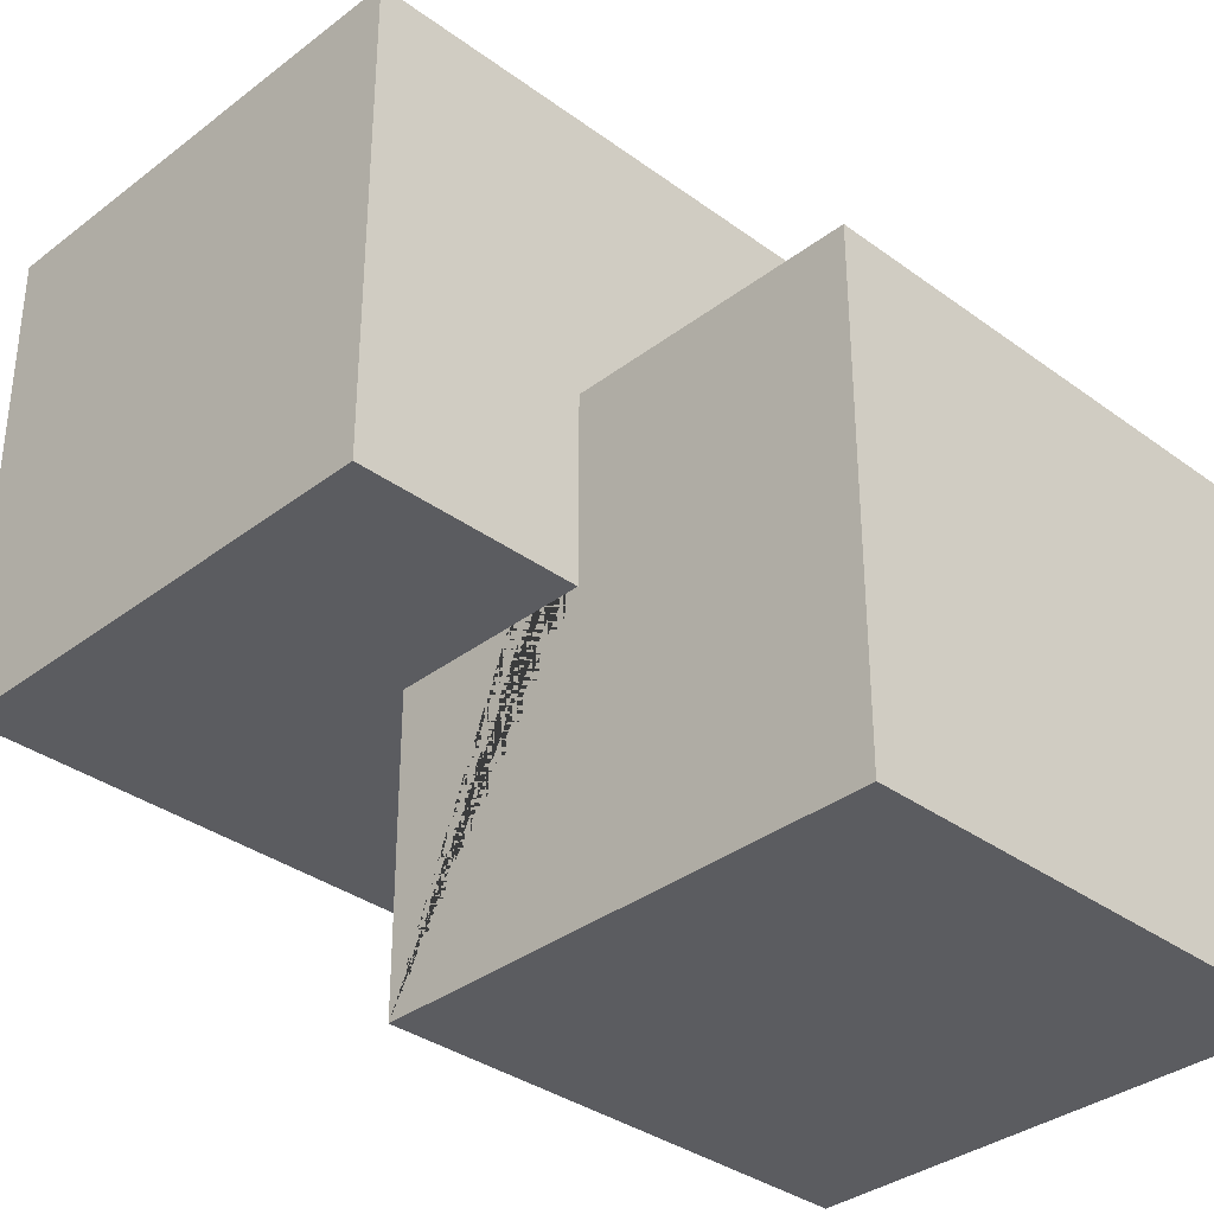
<metadata>
{"format":"obj","ext":"obj","renderer":"f3d","projection":"perspective","resolution":1024,"background":"white","views":[{"elev":-34.7,"azim":-134.4,"up":"+Z"}]}
</metadata>
<code>
o Cube.001_Cube.006
v -0.05686 1.106 0.2581
v -0.05686 3.106 0.2581
v -0.05686 3.106 -1.742
v 1.943 1.106 0.2581
v 1.943 3.106 0.2581
v 1.943 1.106 -1.742
v 1.943 3.106 -1.742
v -1.225 0.1763 -0.9694
v -1.225 2.176 -0.9694
v -1.225 0.1763 -2.969
v -1.225 2.176 -2.969
v 0.7745 0.1763 -0.9694
v 0.7745 0.1763 -2.969
v 0.7745 2.176 -2.969
v 0.7745 1.106 -1.742
v 0.7745 1.106 -0.9694
v -0.05686 1.106 -0.9694
v -0.05686 2.176 -1.742
v -0.05686 2.176 -0.9694
v 0.7745 2.176 -1.742
v -0.05686 1.106 -0.3557
v -0.05686 2.106 0.2581
v -0.05686 3.106 -0.7419
v 0.9431 3.106 -1.742
v 1.943 2.106 -1.742
v 1.943 1.106 -0.7419
v 1.943 3.106 -0.7419
v 1.943 2.106 0.2581
v 0.9431 1.106 0.2581
v 0.9431 3.106 0.2581
v -1.225 0.1763 -1.969
v -1.225 1.176 -0.9694
v -1.225 2.176 -1.969
v -1.225 1.176 -2.969
v -0.2255 0.1763 -2.969
v -0.2255 2.176 -2.969
v 0.7745 1.176 -2.969
v 0.7745 0.1763 -1.969
v 0.7745 0.6412 -0.9694
v -0.2255 0.1763 -0.9694
v -0.6412 2.176 -0.9694
v 0.7745 1.106 -1.356
v 0.3588 1.106 -0.9694
v -0.05686 2.176 -1.356
v -0.05686 1.641 -0.9694
v 0.7745 1.641 -1.742
v 0.3588 2.176 -1.742
v 0.7745 2.176 -2.356
v -0.05686 2.641 -1.742
v 1.359 1.106 -1.742
v -0.2255 0.1763 -1.969
v -0.2255 1.176 -2.969
v -1.225 1.176 -1.969
v 0.9431 3.106 -0.7419
v 0.9431 2.106 0.2581
v 1.943 2.106 -0.7419
v -0.05686 1.106 -0.04879
v -0.05686 2.606 0.2581
v -0.05686 3.106 -1.242
v 1.443 3.106 -1.742
v 1.943 1.606 -1.742
v 1.943 1.106 -1.242
v 1.943 3.106 -0.2419
v 1.943 1.606 0.2581
v 1.443 1.106 0.2581
v 0.4431 3.106 0.2581
v -1.225 0.1763 -1.469
v -1.225 1.676 -0.9694
v -1.225 2.176 -2.469
v -1.225 0.6763 -2.969
v -0.7255 0.1763 -2.969
v 0.2745 2.176 -2.969
v 0.7745 0.6763 -2.969
v 0.7745 0.1763 -2.469
v 0.7745 0.4087 -0.9694
v 0.2745 0.1763 -0.9694
v -0.9333 2.176 -0.9694
v 0.7745 1.106 -1.163
v 0.5667 1.106 -0.9694
v -0.05686 2.176 -1.163
v -0.05686 1.909 -0.9694
v 0.7745 1.909 -1.742
v 0.5667 2.176 -1.742
v 0.7745 2.176 -2.049
v -0.05686 2.409 -1.742
v 1.067 1.106 -1.742
v -0.05686 1.106 -0.6626
v -0.05686 1.606 0.2581
v -0.05686 3.106 -0.2419
v 0.4431 3.106 -1.742
v 1.943 2.606 -1.742
v 1.943 1.106 -0.2419
v 1.943 3.106 -1.242
v 1.943 2.606 0.2581
v 0.4431 1.106 0.2581
v 1.443 3.106 0.2581
v -1.225 0.1763 -2.469
v -1.225 0.6763 -0.9694
v -1.225 2.176 -1.469
v -1.225 1.676 -2.969
v 0.2745 0.1763 -2.969
v -0.7255 2.176 -2.969
v 0.7745 1.676 -2.969
v 0.7745 0.1763 -1.469
v 0.7745 0.8737 -0.9694
v -0.7255 0.1763 -0.9694
v -0.349 2.176 -0.9694
v 0.7745 1.106 -1.549
v 0.151 1.106 -0.9694
v -0.05686 2.176 -1.549
v -0.05686 1.374 -0.9694
v 0.7745 1.374 -1.742
v 0.151 2.176 -1.742
v 0.7745 2.176 -2.663
v -0.05686 2.874 -1.742
v 1.651 1.106 -1.742
v -0.2255 0.1763 -1.469
v -0.2255 0.1763 -2.469
v -0.7255 0.1763 -1.969
v 0.2745 0.1763 -1.969
v 0.2745 1.176 -2.969
v -0.7255 1.176 -2.969
v -0.2255 0.6763 -2.969
v -0.2255 1.676 -2.969
v -1.225 1.176 -2.469
v -1.225 1.176 -1.469
v -1.225 0.6763 -1.969
v -1.225 1.676 -1.969
v 0.9431 3.106 -0.2419
v 0.9431 3.106 -1.242
v 1.443 3.106 -0.7419
v 0.4431 3.106 -0.7419
v 0.4431 2.106 0.2581
v 1.443 2.106 0.2581
v 0.9431 1.606 0.2581
v 0.9431 2.606 0.2581
v 1.943 2.106 -0.2419
v 1.943 2.106 -1.242
v 1.943 1.606 -0.7419
v 1.943 2.606 -0.7419
v 1.943 2.606 -1.242
v 1.943 1.606 -1.242
v 1.943 1.606 -0.2419
v 1.443 2.606 0.2581
v 1.443 1.606 0.2581
v 0.4431 1.606 0.2581
v 0.4431 3.106 -1.242
v 1.443 3.106 -1.242
v 1.443 3.106 -0.2419
v -1.225 1.676 -1.469
v -1.225 0.6763 -1.469
v -1.225 0.6763 -2.469
v -0.7255 1.676 -2.969
v -0.7255 0.6763 -2.969
v 0.2745 0.6763 -2.969
v 0.2745 0.1763 -2.469
v -0.7255 0.1763 -2.469
v -0.7255 0.1763 -1.469
v 0.2745 0.1763 -1.469
v 0.2745 1.676 -2.969
v -1.225 1.676 -2.469
v 0.4431 3.106 -0.2419
v 0.4431 2.606 0.2581
v 1.943 2.606 -0.2419
v -0.05686 1.106 0.1046
v -0.05686 2.856 0.2581
v -0.05686 3.106 -1.492
v 1.693 3.106 -1.742
v 1.943 1.356 -1.742
v 1.943 1.106 -1.492
v 1.943 3.106 0.008091
v 1.943 1.356 0.2581
v 1.693 1.106 0.2581
v 0.1931 3.106 0.2581
v -1.225 0.1763 -1.219
v -1.225 1.926 -0.9694
v -1.225 2.176 -2.719
v -1.225 0.4263 -2.969
v -0.9755 0.1763 -2.969
v 0.5245 2.176 -2.969
v 0.7745 0.4263 -2.969
v 0.7745 0.1763 -2.719
v 0.7745 0.2925 -0.9694
v 0.5245 0.1763 -0.9694
v -1.079 2.176 -0.9694
v 0.7745 1.106 -1.066
v 0.6706 1.106 -0.9694
v -0.05686 2.176 -1.066
v -0.05686 2.043 -0.9694
v 0.7745 2.043 -1.742
v 0.6706 2.176 -1.742
v 0.7745 2.176 -1.895
v -0.05686 2.293 -1.742
v 0.9206 1.106 -1.742
v -0.05686 1.106 -0.5091
v -0.05686 1.856 0.2581
v -0.05686 3.106 -0.4919
v 0.6931 3.106 -1.742
v 1.943 2.356 -1.742
v 1.943 1.106 -0.4919
v 1.943 3.106 -0.9919
v 1.943 2.356 0.2581
v 0.6931 1.106 0.2581
v 1.193 3.106 0.2581
v -1.225 0.1763 -2.219
v -1.225 0.9263 -0.9694
v -1.225 2.176 -1.719
v -1.225 1.426 -2.969
v 0.02451 0.1763 -2.969
v -0.4755 2.176 -2.969
v 0.7745 1.426 -2.969
v 0.7745 0.1763 -1.719
v 0.7745 0.7575 -0.9694
v -0.4755 0.1763 -0.9694
v -0.4951 2.176 -0.9694
v 0.7745 1.106 -1.452
v 0.2549 1.106 -0.9694
v -0.05686 2.176 -1.452
v -0.05686 1.507 -0.9694
v 0.7745 1.507 -1.742
v 0.2549 2.176 -1.742
v 0.7745 2.176 -2.509
v -0.05686 2.757 -1.742
v 1.505 1.106 -1.742
v -0.2255 0.1763 -1.219
v -0.2255 0.1763 -2.219
v -0.9755 0.1763 -1.969
v 0.02451 0.1763 -1.969
v 0.5245 1.176 -2.969
v -0.4755 1.176 -2.969
v -0.2255 0.4263 -2.969
v -0.2255 1.426 -2.969
v -1.225 1.176 -2.719
v -1.225 1.176 -1.719
v -1.225 0.4263 -1.969
v -1.225 1.426 -1.969
v 0.9431 3.106 0.008091
v 0.9431 3.106 -0.9919
v 1.693 3.106 -0.7419
v 0.6931 3.106 -0.7419
v 0.1931 2.106 0.2581
v 1.193 2.106 0.2581
v 0.9431 1.356 0.2581
v 0.9431 2.356 0.2581
v 1.943 2.106 0.008091
v 1.943 2.106 -0.9919
v 1.943 1.356 -0.7419
v 1.943 2.356 -0.7419
v -0.05686 1.106 -0.2022
v -0.05686 2.356 0.2581
v -0.05686 3.106 -0.9919
v 1.193 3.106 -1.742
v 1.943 1.856 -1.742
v 1.943 1.106 -0.9919
v 1.943 3.106 -0.4919
v 1.943 1.856 0.2581
v 1.193 1.106 0.2581
v 0.6931 3.106 0.2581
v -1.225 0.1763 -1.719
v -1.225 1.426 -0.9694
v -1.225 2.176 -2.219
v -1.225 0.9263 -2.969
v -0.4755 0.1763 -2.969
v 0.02451 2.176 -2.969
v 0.7745 0.9263 -2.969
v 0.7745 0.1763 -2.219
v 0.7745 0.525 -0.9694
v 0.02451 0.1763 -0.9694
v -0.7873 2.176 -0.9694
v 0.7745 1.106 -1.259
v 0.4627 1.106 -0.9694
v -0.05686 2.176 -1.259
v -0.05686 1.775 -0.9694
v 0.7745 1.775 -1.742
v 0.4627 2.176 -1.742
v 0.7745 2.176 -2.202
v -0.05686 2.525 -1.742
v 1.213 1.106 -1.742
v -0.05686 1.106 -0.816
v -0.05686 1.356 0.2581
v -0.05686 3.106 0.008091
v 0.1931 3.106 -1.742
v 1.943 2.856 -1.742
v 1.943 1.106 0.008091
v 1.943 3.106 -1.492
v 1.943 2.856 0.2581
v 0.1931 1.106 0.2581
v 1.693 3.106 0.2581
v -1.225 0.1763 -2.719
v -1.225 0.4263 -0.9694
v -1.225 2.176 -1.219
v -1.225 1.926 -2.969
v 0.5245 0.1763 -2.969
v -0.9755 2.176 -2.969
v 0.7745 1.926 -2.969
v 0.7745 0.1763 -1.219
v 0.7745 0.9899 -0.9694
v -0.9755 0.1763 -0.9694
v -0.2029 2.176 -0.9694
v 0.7745 1.106 -1.645
v 0.04707 1.106 -0.9694
v -0.05686 2.176 -1.645
v -0.05686 1.24 -0.9694
v 0.7745 1.24 -1.742
v 0.04707 2.176 -1.742
v 0.7745 2.176 -2.816
v -0.05686 2.99 -1.742
v 1.797 1.106 -1.742
v -0.2255 0.1763 -1.719
v -0.2255 0.1763 -2.719
v -0.4755 0.1763 -1.969
v 0.5245 0.1763 -1.969
v 0.02451 1.176 -2.969
v -0.9755 1.176 -2.969
v -0.2255 0.9263 -2.969
v -0.2255 1.926 -2.969
v -1.225 1.176 -2.219
v -1.225 1.176 -1.219
v -1.225 0.9263 -1.969
v -1.225 1.926 -1.969
v 0.9431 3.106 -0.4919
v 0.9431 3.106 -1.492
v 1.193 3.106 -0.7419
v 0.1931 3.106 -0.7419
v 0.6931 2.106 0.2581
v 1.693 2.106 0.2581
v 0.9431 1.856 0.2581
v 0.9431 2.856 0.2581
v 1.943 2.106 -0.4919
v 1.943 2.106 -1.492
v 1.943 1.856 -0.7419
v 1.943 2.856 -0.7419
v 1.943 2.606 -0.9919
v 1.943 2.606 -1.492
v 1.943 2.356 -1.242
v 1.943 2.856 -1.242
v 1.943 1.606 -0.9919
v 1.943 1.606 -1.492
v 1.943 1.356 -1.242
v 1.943 1.856 -1.242
v 1.943 1.606 0.008091
v 1.943 1.606 -0.4919
v 1.943 1.356 -0.2419
v 1.943 1.856 -0.2419
v 1.193 2.606 0.2581
v 1.693 2.606 0.2581
v 1.443 2.356 0.2581
v 1.443 2.856 0.2581
v 1.193 1.606 0.2581
v 1.693 1.606 0.2581
v 1.443 1.356 0.2581
v 1.443 1.856 0.2581
v 0.1931 1.606 0.2581
v 0.6931 1.606 0.2581
v 0.4431 1.356 0.2581
v 0.4431 1.856 0.2581
v 0.4431 3.106 -0.9919
v 0.4431 3.106 -1.492
v 0.6931 3.106 -1.242
v 0.1931 3.106 -1.242
v 1.443 3.106 -0.9919
v 1.443 3.106 -1.492
v 1.693 3.106 -1.242
v 1.193 3.106 -1.242
v 1.443 3.106 0.008091
v 1.443 3.106 -0.4919
v 1.693 3.106 -0.2419
v 1.193 3.106 -0.2419
v -1.225 1.676 -1.719
v -1.225 1.676 -1.219
v -1.225 1.426 -1.469
v -1.225 1.926 -1.469
v -1.225 0.6763 -1.719
v -1.225 0.6763 -1.219
v -1.225 0.4263 -1.469
v -1.225 0.9263 -1.469
v -1.225 0.6763 -2.719
v -1.225 0.6763 -2.219
v -1.225 0.4263 -2.469
v -1.225 0.9263 -2.469
v -0.4755 1.676 -2.969
v -0.9755 1.676 -2.969
v -0.7255 1.426 -2.969
v -0.7255 1.926 -2.969
v -0.4755 0.6763 -2.969
v -0.9755 0.6763 -2.969
v -0.7255 0.4263 -2.969
v -0.7255 0.9263 -2.969
v 0.5245 0.6763 -2.969
v 0.02451 0.6763 -2.969
v 0.2745 0.4263 -2.969
v 0.2745 0.9263 -2.969
v 0.2745 0.1763 -2.219
v 0.2745 0.1763 -2.719
v 0.02451 0.1763 -2.469
v 0.5245 0.1763 -2.469
v -0.7255 0.1763 -2.219
v -0.7255 0.1763 -2.719
v -0.9755 0.1763 -2.469
v -0.4755 0.1763 -2.469
v -0.7255 0.1763 -1.219
v -0.7255 0.1763 -1.719
v -0.9755 0.1763 -1.469
v -0.4755 0.1763 -1.469
v 0.2745 0.1763 -1.219
v 0.2745 0.1763 -1.719
v 0.02451 0.1763 -1.469
v 0.5245 0.1763 -1.469
v 0.5245 1.676 -2.969
v 0.02451 1.676 -2.969
v 0.2745 1.426 -2.969
v 0.2745 1.926 -2.969
v -1.225 1.676 -2.719
v -1.225 1.676 -2.219
v -1.225 1.426 -2.469
v -1.225 1.926 -2.469
v 0.4431 3.106 0.008091
v 0.4431 3.106 -0.4919
v 0.6931 3.106 -0.2419
v 0.1931 3.106 -0.2419
v 0.1931 2.606 0.2581
v 0.6931 2.606 0.2581
v 0.4431 2.356 0.2581
v 0.4431 2.856 0.2581
v 1.943 2.606 0.008091
v 1.943 2.606 -0.4919
v 1.943 2.356 -0.2419
v 1.943 2.856 -0.2419
v 1.943 2.856 -0.4919
v 1.943 2.356 -0.4919
v 1.943 2.356 0.008091
v 0.6931 2.856 0.2581
v 0.6931 2.356 0.2581
v 0.1931 2.356 0.2581
v 0.1931 3.106 -0.4919
v 0.6931 3.106 -0.4919
v 0.6931 3.106 0.008091
v -1.225 1.926 -2.219
v -1.225 1.426 -2.219
v -1.225 1.426 -2.719
v 0.02451 1.926 -2.969
v 0.02451 1.426 -2.969
v 0.5245 1.426 -2.969
v 0.5245 0.1763 -1.719
v 0.02451 0.1763 -1.719
v 0.02451 0.1763 -1.219
v -0.4755 0.1763 -1.719
v -0.9755 0.1763 -1.719
v -0.9755 0.1763 -1.219
v -0.4755 0.1763 -2.719
v -0.9755 0.1763 -2.719
v -0.9755 0.1763 -2.219
v 0.5245 0.1763 -2.719
v 0.02451 0.1763 -2.719
v 0.02451 0.1763 -2.219
v 0.02451 0.9263 -2.969
v 0.02451 0.4263 -2.969
v 0.5245 0.4263 -2.969
v -0.9755 0.9263 -2.969
v -0.9755 0.4263 -2.969
v -0.4755 0.4263 -2.969
v -0.9755 1.926 -2.969
v -0.9755 1.426 -2.969
v -0.4755 1.426 -2.969
v -1.225 0.9263 -2.219
v -1.225 0.4263 -2.219
v -1.225 0.4263 -2.719
v -1.225 0.9263 -1.219
v -1.225 0.4263 -1.219
v -1.225 0.4263 -1.719
v -1.225 1.926 -1.219
v -1.225 1.426 -1.219
v -1.225 1.426 -1.719
v 1.193 3.106 -0.4919
v 1.693 3.106 -0.4919
v 1.693 3.106 0.008091
v 1.193 3.106 -1.492
v 1.693 3.106 -1.492
v 1.693 3.106 -0.9919
v 0.1931 3.106 -1.492
v 0.6931 3.106 -1.492
v 0.6931 3.106 -0.9919
v 0.6931 1.856 0.2581
v 0.6931 1.356 0.2581
v 0.1931 1.356 0.2581
v 1.693 1.856 0.2581
v 1.693 1.356 0.2581
v 1.193 1.356 0.2581
v 1.693 2.856 0.2581
v 1.693 2.356 0.2581
v 1.193 2.356 0.2581
v 1.943 1.856 -0.4919
v 1.943 1.356 -0.4919
v 1.943 1.356 0.008091
v 1.943 1.856 -1.492
v 1.943 1.356 -1.492
v 1.943 1.356 -0.9919
v 1.943 2.856 -1.492
v 1.943 2.356 -1.492
v 1.943 2.356 -0.9919
v 1.943 2.856 -0.9919
v 1.943 1.856 -0.9919
v 1.943 1.856 0.008091
v 1.193 2.856 0.2581
v 1.193 1.856 0.2581
v 0.1931 1.856 0.2581
v 0.1931 3.106 -0.9919
v 1.193 3.106 -0.9919
v 1.193 3.106 0.008091
v -1.225 1.926 -1.719
v -1.225 0.9263 -1.719
v -1.225 0.9263 -2.719
v -0.4755 1.926 -2.969
v -0.4755 0.9263 -2.969
v 0.5245 0.9263 -2.969
v 0.5245 0.1763 -2.219
v -0.4755 0.1763 -2.219
v -0.4755 0.1763 -1.219
v 0.5245 0.1763 -1.219
v 0.5245 1.926 -2.969
v -1.225 1.926 -2.719
v 0.1931 3.106 0.008091
v 0.1931 2.856 0.2581
v 1.943 2.856 0.008091
f 1 280 88 196 22 250 58 166 2 281 89 197 23 251 59 167 3 307 115 223 49 277 85 193 18 302 110 218 44 272 80 188 19 189 81 273 45 219 111 303 17 279 87 195 21 249 57 165
f 524 171 5 286
f 523 174 2 166
f 522 281 2 174
f 521 177 11 292
f 520 180 14 295
f 13 181 73 265 37 211 103 295 14 306 114 222 48 276 84 192 20 190 82 274 46 220 112 304 15 300 108 216 42 270 78 186 16 297 105 213 39 267 75 183 12 296 104 212 38 266 74 182
f 12 183 75 267 39 213 105 297 16 187 79 271 43 217 109 301 17 303 111 219 45 273 81 189 19 299 107 215 41 269 77 185 9 176 68 260 32 206 98 290 8 298 106 214 40 268 76 184
f 519 296 12 184
f 14 180 72 264 36 210 102 294 11 177 69 261 33 207 99 291 9 185 77 269 41 215 107 299 19 188 80 272 44 218 110 302 18 305 113 221 47 275 83 191 20 192 84 276 48 222 114 306
f 15 304 112 220 46 274 82 190 20 191 83 275 47 221 113 305 18 193 85 277 49 223 115 307 3 282 90 198 24 252 60 168 7 283 91 199 25 253 61 169 6 308 116 224 50 278 86 194
f 17 301 109 217 43 271 79 187 16 186 78 270 42 216 108 300 15 194 86 278 50 224 116 308 6 170 62 254 26 200 92 284 4 173 65 257 29 203 95 287 1 165 57 249 21 195 87 279
f 518 225 40 214
f 517 226 51 311
f 516 266 38 312
f 515 229 37 265
f 514 230 52 315
f 513 210 36 316
f 512 233 34 262
f 511 234 53 319
f 510 207 33 320
f 509 237 30 204
f 508 238 54 323
f 507 251 23 324
f 506 241 22 196
f 505 242 55 327
f 504 204 30 328
f 503 245 28 256
f 502 246 56 331
f 501 201 27 332
f 500 333 140 248
f 499 334 141 335
f 498 285 93 336
f 497 337 139 247
f 496 338 142 339
f 495 330 138 340
f 494 341 64 172
f 493 342 143 343
f 492 329 137 344
f 491 345 136 244
f 490 346 144 347
f 489 288 96 348
f 488 349 135 243
f 487 350 145 351
f 486 326 134 352
f 485 353 88 280
f 484 354 146 355
f 483 325 133 356
f 482 357 132 240
f 481 358 147 359
f 480 167 59 360
f 479 361 131 239
f 478 362 148 363
f 477 322 130 364
f 476 365 96 288
f 475 366 149 367
f 474 321 129 368
f 473 369 128 236
f 472 370 150 371
f 471 291 99 372
f 470 373 127 235
f 469 374 151 375
f 468 318 126 376
f 467 377 70 178
f 466 378 152 379
f 465 317 125 380
f 464 381 124 232
f 463 382 153 383
f 462 294 102 384
f 461 385 123 231
f 460 386 154 387
f 459 314 122 388
f 458 389 73 181
f 457 390 155 391
f 456 313 121 392
f 455 393 120 228
f 454 394 156 395
f 453 182 74 396
f 452 397 119 227
f 451 398 157 399
f 450 310 118 400
f 449 401 106 298
f 448 402 158 403
f 447 309 117 404
f 446 405 76 268
f 445 406 159 407
f 444 212 104 408
f 443 409 103 211
f 442 410 160 411
f 441 264 72 412
f 440 413 100 208
f 439 414 161 415
f 438 261 69 416
f 437 417 66 258
f 436 418 162 419
f 435 197 89 420
f 434 421 58 250
f 433 422 163 423
f 432 258 66 424
f 431 425 94 202
f 430 426 164 427
f 429 255 63 428
f 426 429 428 164
f 140 332 429 426
f 332 27 255 429
f 329 430 427 137
f 56 248 430 329
f 248 140 426 430
f 245 431 202 28
f 137 427 431 245
f 427 164 425 431
f 422 432 424 163
f 136 328 432 422
f 328 30 258 432
f 325 433 423 133
f 55 244 433 325
f 244 136 422 433
f 241 434 250 22
f 133 423 434 241
f 423 163 421 434
f 418 435 420 162
f 132 324 435 418
f 324 23 197 435
f 321 436 419 129
f 54 240 436 321
f 240 132 418 436
f 237 437 258 30
f 129 419 437 237
f 419 162 417 437
f 414 438 416 161
f 128 320 438 414
f 320 33 261 438
f 317 439 415 125
f 53 236 439 317
f 236 128 414 439
f 233 440 208 34
f 125 415 440 233
f 415 161 413 440
f 410 441 412 160
f 124 316 441 410
f 316 36 264 441
f 313 442 411 121
f 52 232 442 313
f 232 124 410 442
f 229 443 211 37
f 121 411 443 229
f 411 160 409 443
f 406 444 408 159
f 120 312 444 406
f 312 38 212 444
f 309 445 407 117
f 51 228 445 309
f 228 120 406 445
f 225 446 268 40
f 117 407 446 225
f 407 159 405 446
f 402 447 404 158
f 119 311 447 402
f 311 51 309 447
f 259 448 403 67
f 31 227 448 259
f 227 119 402 448
f 175 449 298 8
f 67 403 449 175
f 403 158 401 449
f 398 450 400 157
f 71 263 450 398
f 263 35 310 450
f 289 451 399 97
f 10 179 451 289
f 179 71 398 451
f 205 452 227 31
f 97 399 452 205
f 399 157 397 452
f 394 453 396 156
f 101 293 453 394
f 293 13 182 453
f 310 454 395 118
f 35 209 454 310
f 209 101 394 454
f 226 455 228 51
f 118 395 455 226
f 395 156 393 455
f 390 456 392 155
f 123 315 456 390
f 315 52 313 456
f 209 457 391 101
f 35 231 457 209
f 231 123 390 457
f 293 458 181 13
f 101 391 458 293
f 391 155 389 458
f 386 459 388 154
f 70 262 459 386
f 262 34 314 459
f 179 460 387 71
f 10 178 460 179
f 178 70 386 460
f 263 461 231 35
f 71 387 461 263
f 387 154 385 461
f 382 462 384 153
f 100 292 462 382
f 292 11 294 462
f 314 463 383 122
f 34 208 463 314
f 208 100 382 463
f 230 464 232 52
f 122 383 464 230
f 383 153 381 464
f 378 465 380 152
f 127 319 465 378
f 319 53 317 465
f 205 466 379 97
f 31 235 466 205
f 235 127 378 466
f 289 467 178 10
f 97 379 467 289
f 379 152 377 467
f 374 468 376 151
f 98 206 468 374
f 206 32 318 468
f 175 469 375 67
f 8 290 469 175
f 290 98 374 469
f 259 470 235 31
f 67 375 470 259
f 375 151 373 470
f 370 471 372 150
f 68 176 471 370
f 176 9 291 471
f 318 472 371 126
f 32 260 472 318
f 260 68 370 472
f 234 473 236 53
f 126 371 473 234
f 371 150 369 473
f 366 474 368 149
f 131 323 474 366
f 323 54 321 474
f 255 475 367 63
f 27 239 475 255
f 239 131 366 475
f 171 476 288 5
f 63 367 476 171
f 367 149 365 476
f 362 477 364 148
f 60 252 477 362
f 252 24 322 477
f 285 478 363 93
f 7 168 478 285
f 168 60 362 478
f 201 479 239 27
f 93 363 479 201
f 363 148 361 479
f 358 480 360 147
f 90 282 480 358
f 282 3 167 480
f 322 481 359 130
f 24 198 481 322
f 198 90 358 481
f 238 482 240 54
f 130 359 482 238
f 359 147 357 482
f 354 483 356 146
f 135 327 483 354
f 327 55 325 483
f 203 484 355 95
f 29 243 484 203
f 243 135 354 484
f 287 485 280 1
f 95 355 485 287
f 355 146 353 485
f 350 486 352 145
f 64 256 486 350
f 256 28 326 486
f 173 487 351 65
f 4 172 487 173
f 172 64 350 487
f 257 488 243 29
f 65 351 488 257
f 351 145 349 488
f 346 489 348 144
f 94 286 489 346
f 286 5 288 489
f 326 490 347 134
f 28 202 490 326
f 202 94 346 490
f 242 491 244 55
f 134 347 491 242
f 347 144 345 491
f 342 492 344 143
f 139 331 492 342
f 331 56 329 492
f 200 493 343 92
f 26 247 493 200
f 247 139 342 493
f 284 494 172 4
f 92 343 494 284
f 343 143 341 494
f 338 495 340 142
f 61 253 495 338
f 253 25 330 495
f 170 496 339 62
f 6 169 496 170
f 169 61 338 496
f 254 497 247 26
f 62 339 497 254
f 339 142 337 497
f 334 498 336 141
f 91 283 498 334
f 283 7 285 498
f 330 499 335 138
f 25 199 499 330
f 199 91 334 499
f 246 500 248 56
f 138 335 500 246
f 335 141 333 500
f 333 501 332 140
f 141 336 501 333
f 336 93 201 501
f 337 502 331 139
f 142 340 502 337
f 340 138 246 502
f 341 503 256 64
f 143 344 503 341
f 344 137 245 503
f 345 504 328 136
f 144 348 504 345
f 348 96 204 504
f 349 505 327 135
f 145 352 505 349
f 352 134 242 505
f 353 506 196 88
f 146 356 506 353
f 356 133 241 506
f 357 507 324 132
f 147 360 507 357
f 360 59 251 507
f 361 508 323 131
f 148 364 508 361
f 364 130 238 508
f 365 509 204 96
f 149 368 509 365
f 368 129 237 509
f 369 510 320 128
f 150 372 510 369
f 372 99 207 510
f 373 511 319 127
f 151 376 511 373
f 376 126 234 511
f 377 512 262 70
f 152 380 512 377
f 380 125 233 512
f 381 513 316 124
f 153 384 513 381
f 384 102 210 513
f 385 514 315 123
f 154 388 514 385
f 388 122 230 514
f 389 515 265 73
f 155 392 515 389
f 392 121 229 515
f 393 516 312 120
f 156 396 516 393
f 396 74 266 516
f 397 517 311 119
f 157 400 517 397
f 400 118 226 517
f 401 518 214 106
f 158 404 518 401
f 404 117 225 518
f 405 519 184 76
f 159 408 519 405
f 408 104 296 519
f 409 520 295 103
f 160 412 520 409
f 412 72 180 520
f 413 521 292 100
f 161 416 521 413
f 416 69 177 521
f 417 522 174 66
f 162 420 522 417
f 420 89 281 522
f 421 523 166 58
f 163 424 523 421
f 424 66 174 523
f 425 524 286 94
f 164 428 524 425
f 428 63 171 524

</code>
